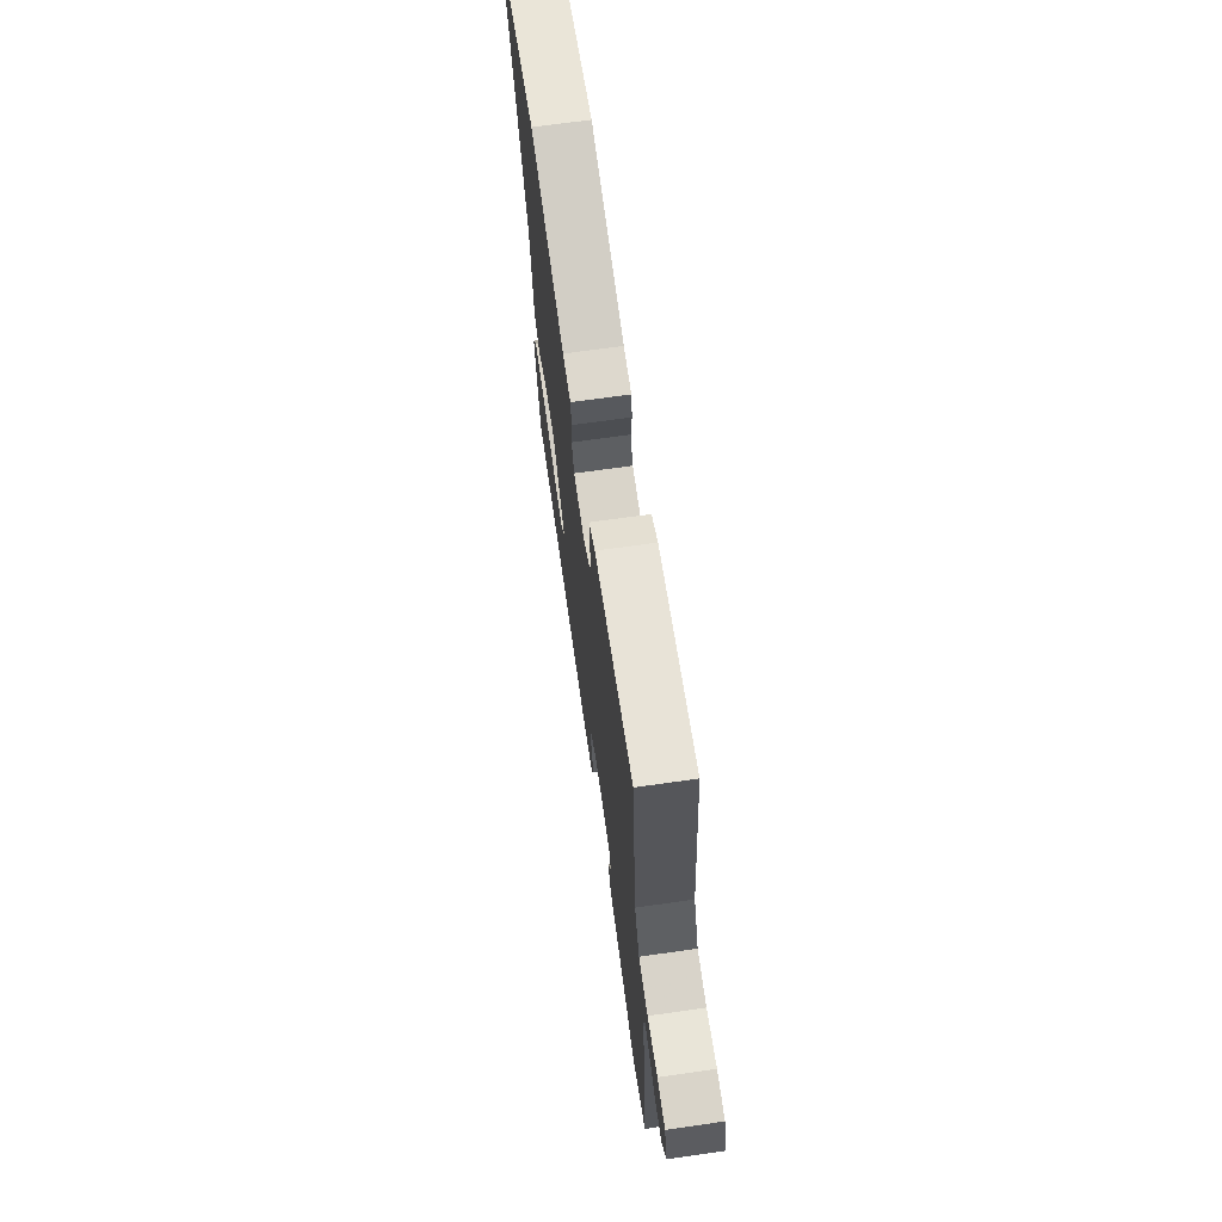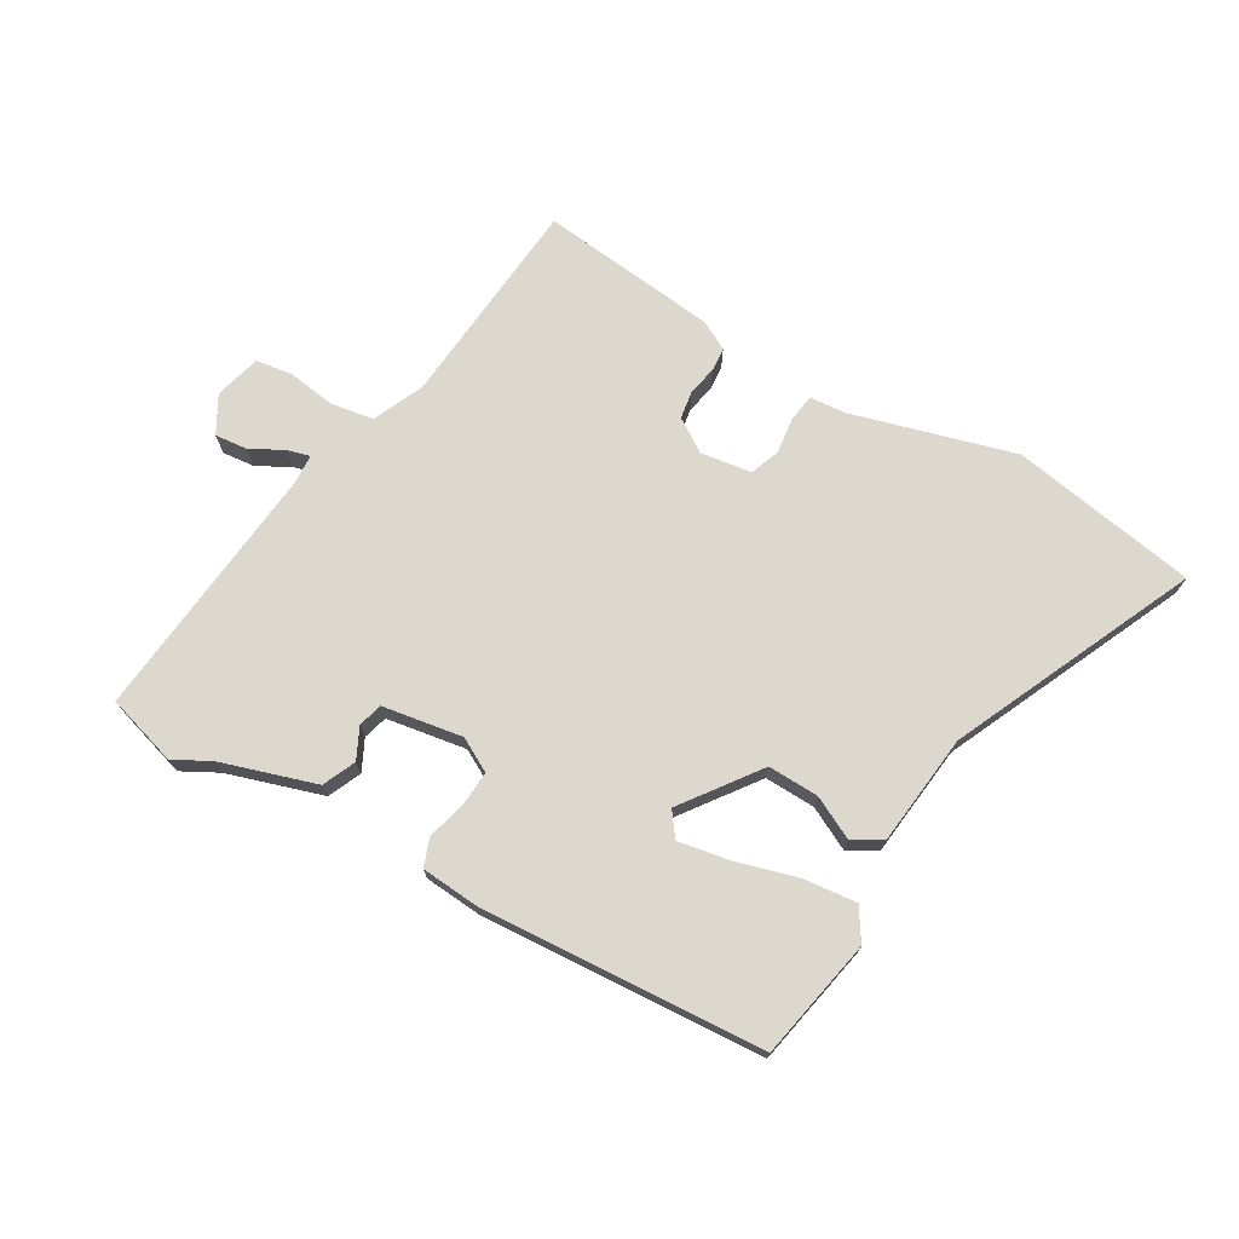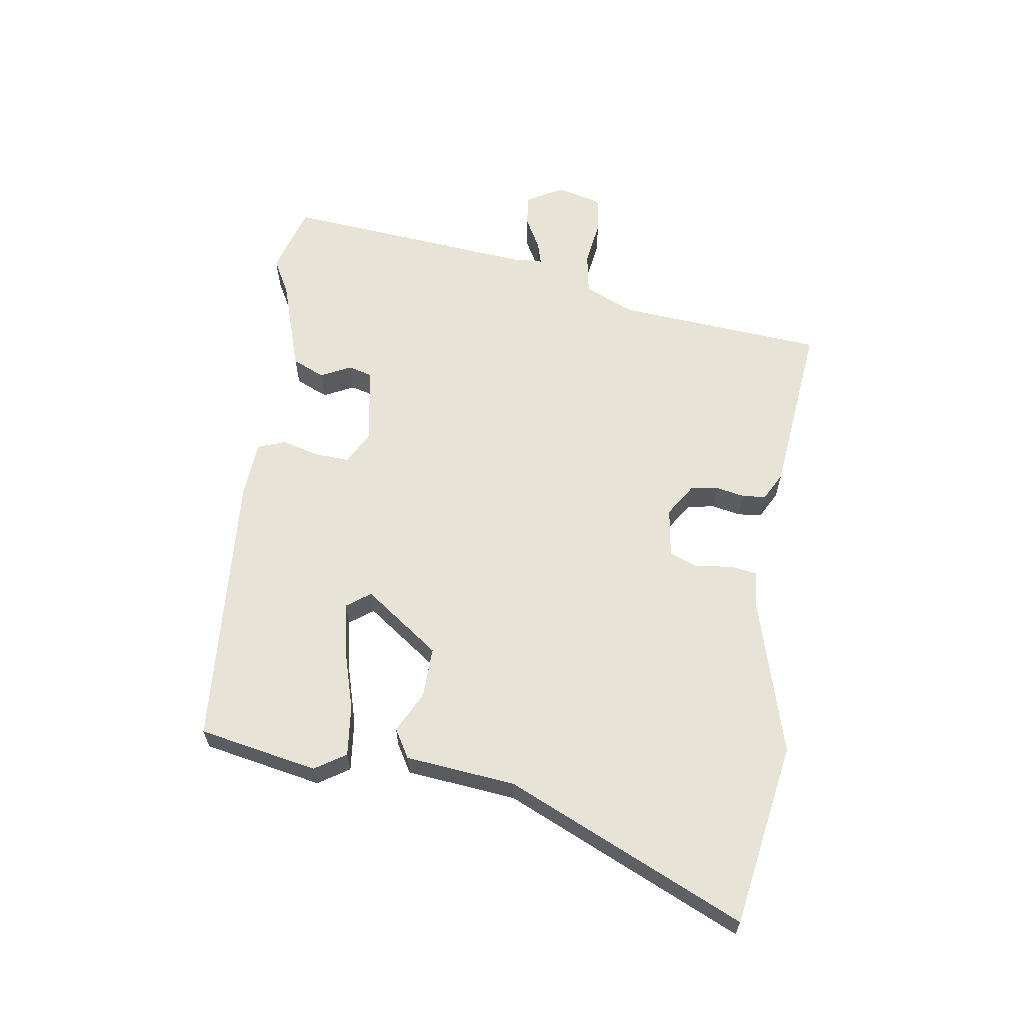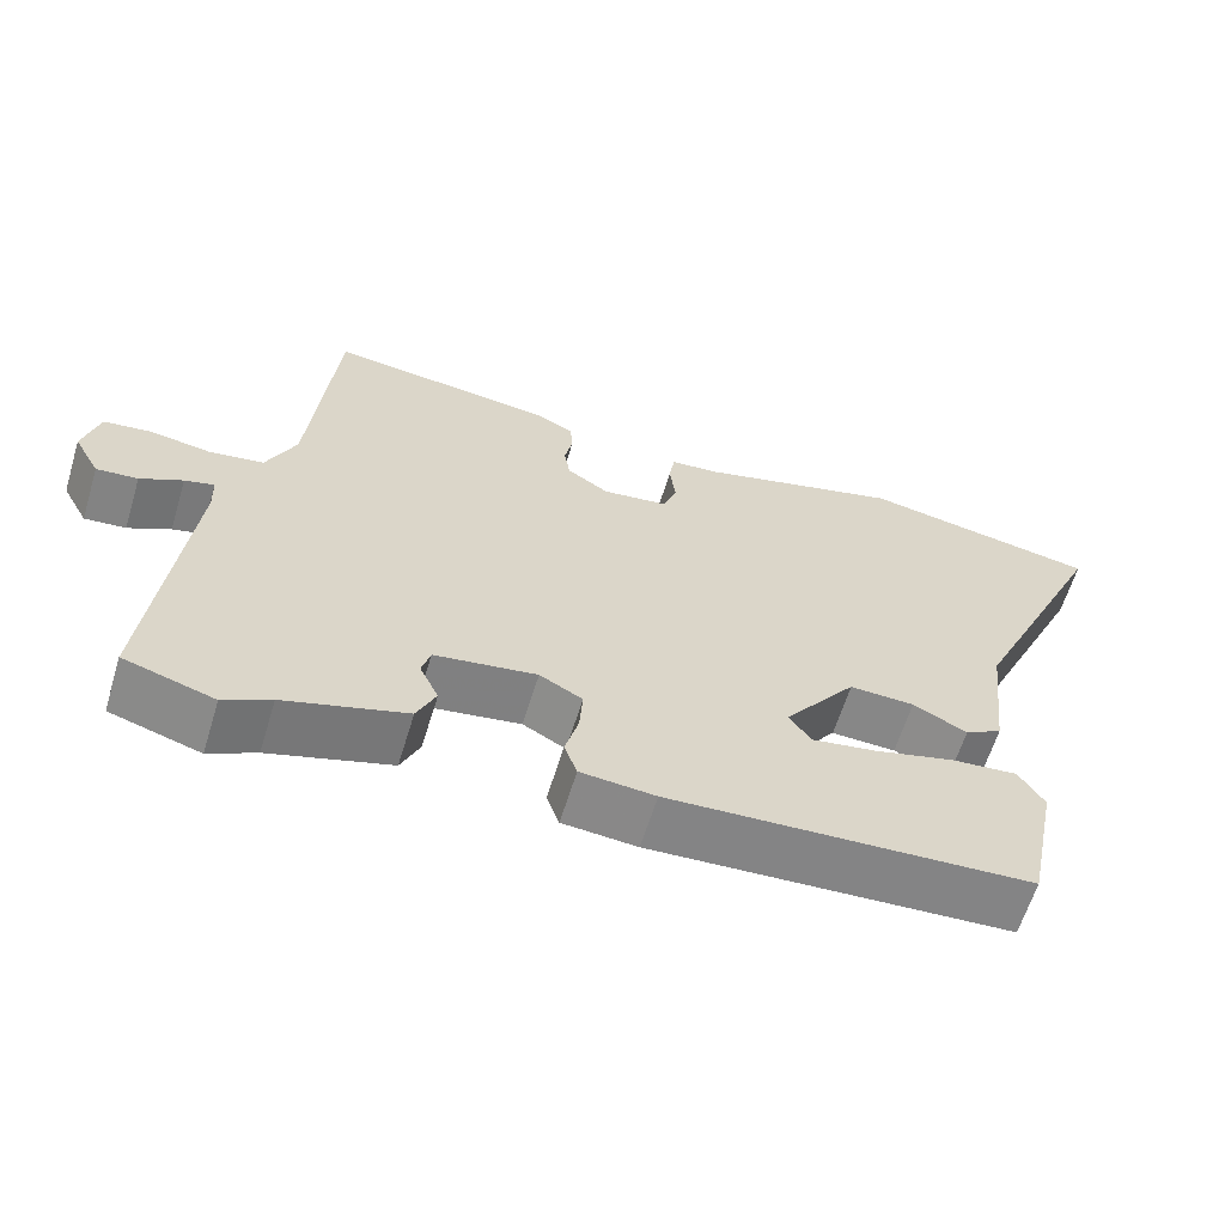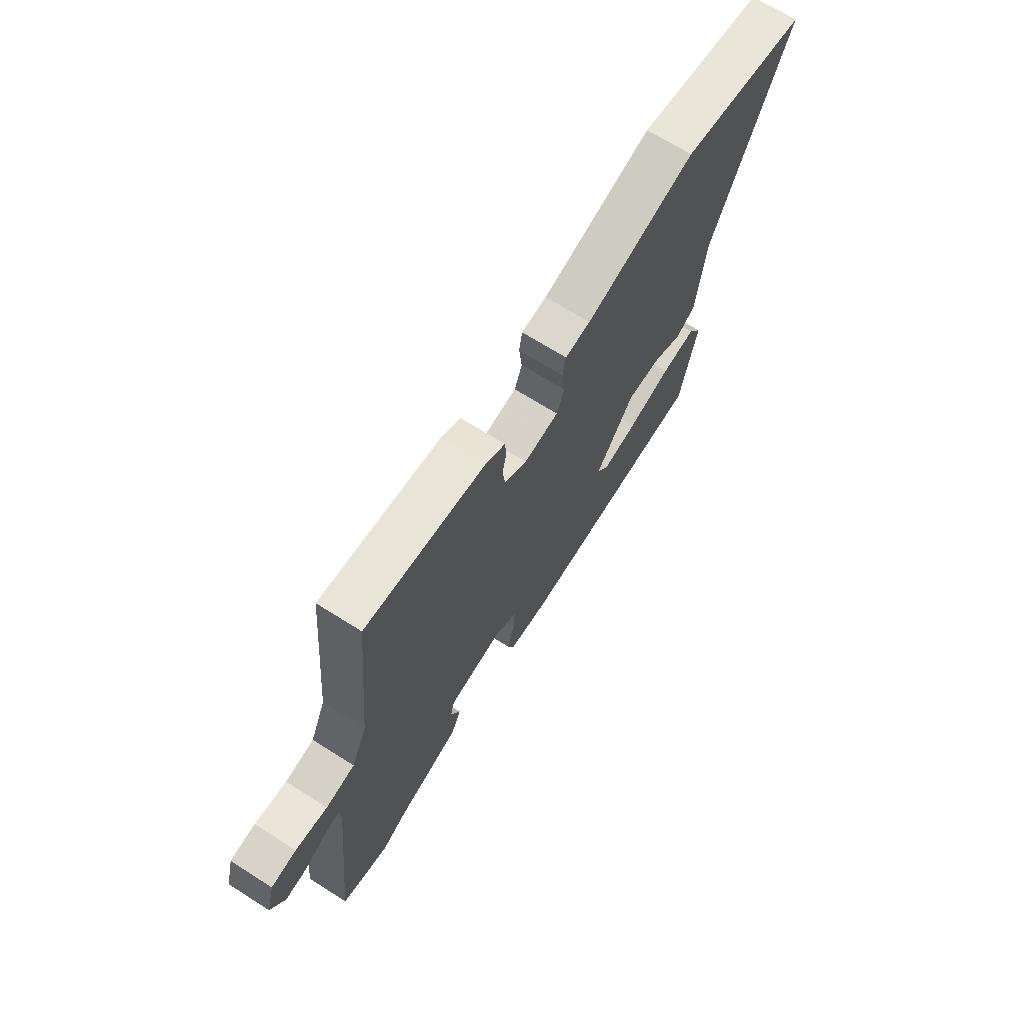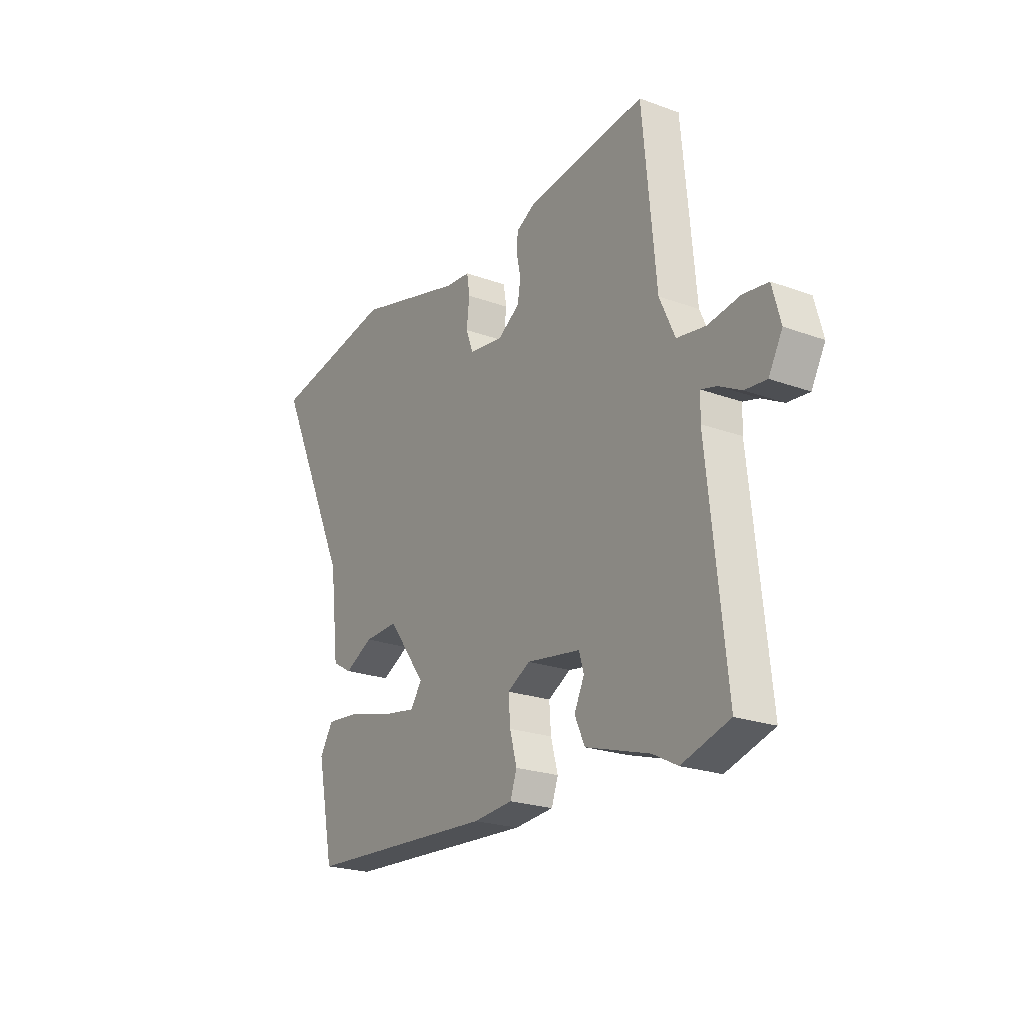
<metadata>
{"format":"obj","ext":"obj","renderer":"f3d","projection":"perspective","resolution":1024,"background":"white","views":[{"elev":67.6,"azim":81.8,"up":"+Z"},{"elev":72.3,"azim":-150.2,"up":"+Y"},{"elev":62.1,"azim":-82.2,"up":"+Y"},{"elev":-62.2,"azim":163.0,"up":"+Z"},{"elev":68.3,"azim":122.4,"up":"+Z"},{"elev":-22.6,"azim":57.8,"up":"+Z"}]}
</metadata>
<code>
v 0.421 0.07 0.509
v 0.453 0.07 0.168
v 0.49 0.07 0.087
v 0.559 0.07 0.076
v 0.635 0.07 0.088
v 0.695 0.07 0.08
v 0.715 0.07 0.006
v 0.682 0.07 -0.054
v 0.63 0.07 -0.049
v 0.577 0.07 -0.021
v 0.54 0.07 -0.011
v 0.538 0.07 -0.061
v 0.582 0.07 -0.475
v 0.468 0.07 -0.51
v 0.409 0.07 -0.479
v 0.256 0.07 -0.432
v 0.232 0.07 -0.379
v 0.256 0.07 -0.329
v 0.245 0.07 -0.29
v 0.116 0.07 -0.27
v 0.062 0.07 -0.3
v 0.066 0.07 -0.357
v 0.083 0.07 -0.419
v 0.067 0.07 -0.464
v -0.027 0.07 -0.472
v -0.483 0.07 -0.446
v -0.523 0.07 -0.252
v -0.491 0.07 -0.201
v -0.407 0.07 -0.209
v -0.305 0.07 -0.237
v -0.223 0.07 -0.251
v -0.195 0.07 -0.212
v -0.286 0.07 -0.09
v -0.368 0.07 -0.093
v -0.436 0.07 -0.128
v -0.483 0.07 -0.101
v -0.504 0.07 0.079
v -0.684 0.07 0.467
v -0.384 0.07 0.521
v -0.125 0.07 0.45
v -0.065 0.07 0.445
v -0.058 0.07 0.401
v -0.065 0.07 0.342
v -0.047 0.07 0.295
v 0.035 0.07 0.284
v 0.088 0.07 0.319
v 0.095 0.07 0.364
v 0.085 0.07 0.411
v 0.088 0.07 0.45
v 0.134 0.07 0.475
v 0.421 0 0.509
v 0.453 0 0.168
v 0.49 0 0.087
v 0.559 0 0.076
v 0.635 0 0.088
v 0.695 0 0.08
v 0.715 0 0.006
v 0.682 0 -0.054
v 0.63 0 -0.049
v 0.577 0 -0.021
v 0.54 0 -0.011
v 0.538 0 -0.061
v 0.582 0 -0.475
v 0.468 0 -0.51
v 0.409 0 -0.479
v 0.256 0 -0.432
v 0.232 0 -0.379
v 0.256 0 -0.329
v 0.245 0 -0.29
v 0.116 0 -0.27
v 0.062 0 -0.3
v 0.066 0 -0.357
v 0.083 0 -0.419
v 0.067 0 -0.464
v -0.027 0 -0.472
v -0.483 0 -0.446
v -0.523 0 -0.252
v -0.491 0 -0.201
v -0.407 0 -0.209
v -0.305 0 -0.237
v -0.223 0 -0.251
v -0.195 0 -0.212
v -0.286 0 -0.09
v -0.368 0 -0.093
v -0.436 0 -0.128
v -0.483 0 -0.101
v -0.504 0 0.079
v -0.684 0 0.467
v -0.384 0 0.521
v -0.125 0 0.45
v -0.065 0 0.445
v -0.058 0 0.401
v -0.065 0 0.342
v -0.047 0 0.295
v 0.035 0 0.284
v 0.088 0 0.319
v 0.095 0 0.364
v 0.085 0 0.411
v 0.088 0 0.45
v 0.134 0 0.475
f 50 1 2
f 49 50 2
f 48 49 2
f 47 48 2
f 46 47 2 3
f 45 46 3
f 44 45 3
f 40 41 42 43
f 40 43 44
f 39 40 44
f 38 39 44
f 37 38 44
f 36 37 44
f 35 36 44
f 34 35 44
f 33 34 44 3
f 28 29 30
f 27 28 30
f 26 27 30
f 25 26 30
f 24 25 30
f 23 24 30
f 22 23 30
f 21 22 30 31
f 20 21 31 32
f 15 16 17 18
f 15 18 19
f 14 15 19
f 13 14 19
f 12 13 19
f 32 33 3
f 20 32 3
f 19 20 3
f 12 19 3
f 11 12 3
f 8 9 10
f 7 8 10
f 6 7 10
f 5 6 10
f 4 5 10
f 3 4 10 11
f 52 51 100
f 52 100 99
f 52 99 98
f 52 98 97
f 53 52 97 96
f 53 96 95
f 53 95 94
f 93 92 91 90
f 94 93 90
f 94 90 89
f 94 89 88
f 94 88 87
f 94 87 86
f 94 86 85
f 94 85 84
f 53 94 84 83
f 80 79 78
f 80 78 77
f 80 77 76
f 80 76 75
f 80 75 74
f 80 74 73
f 80 73 72
f 81 80 72 71
f 82 81 71 70
f 68 67 66 65
f 69 68 65
f 69 65 64
f 69 64 63
f 69 63 62
f 53 83 82
f 53 82 70
f 53 70 69
f 53 69 62
f 53 62 61
f 60 59 58
f 60 58 57
f 60 57 56
f 60 56 55
f 60 55 54
f 61 60 54 53
f 1 51 52 2
f 2 52 53 3
f 3 53 54 4
f 4 54 55 5
f 5 55 56 6
f 6 56 57 7
f 7 57 58 8
f 8 58 59 9
f 9 59 60 10
f 10 60 61 11
f 11 61 62 12
f 12 62 63 13
f 13 63 64 14
f 14 64 65 15
f 15 65 66 16
f 16 66 67 17
f 17 67 68 18
f 18 68 69 19
f 19 69 70 20
f 20 70 71 21
f 21 71 72 22
f 22 72 73 23
f 23 73 74 24
f 24 74 75 25
f 25 75 76 26
f 26 76 77 27
f 27 77 78 28
f 28 78 79 29
f 29 79 80 30
f 30 80 81 31
f 31 81 82 32
f 32 82 83 33
f 33 83 84 34
f 34 84 85 35
f 35 85 86 36
f 36 86 87 37
f 37 87 88 38
f 38 88 89 39
f 39 89 90 40
f 40 90 91 41
f 41 91 92 42
f 42 92 93 43
f 43 93 94 44
f 44 94 95 45
f 45 95 96 46
f 46 96 97 47
f 47 97 98 48
f 48 98 99 49
f 49 99 100 50
f 50 100 51 1

</code>
